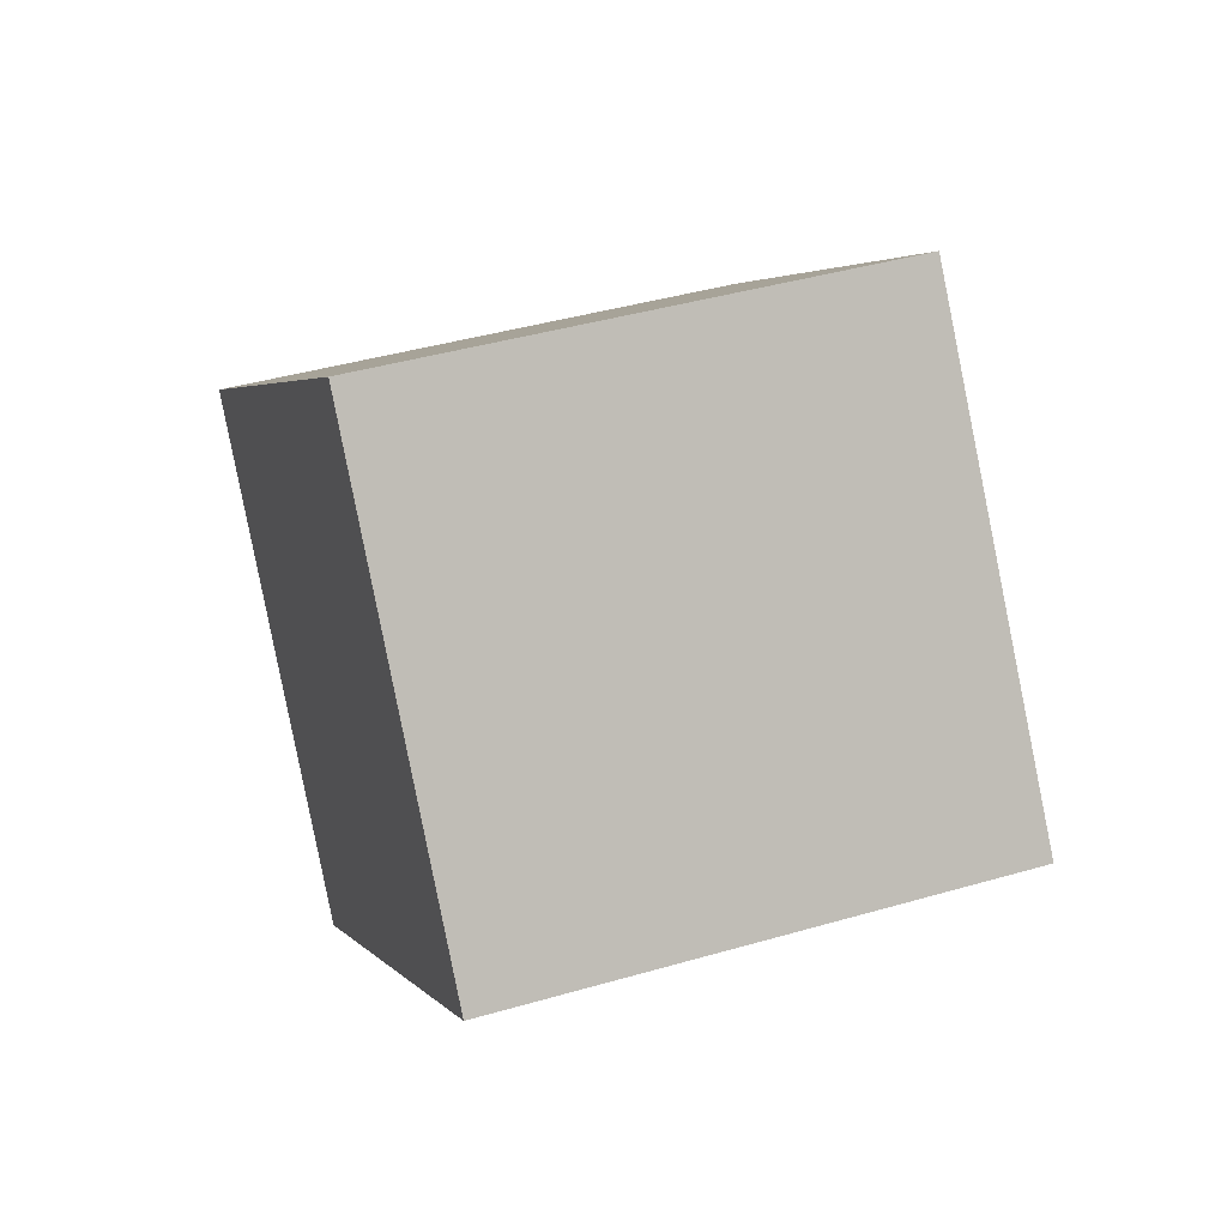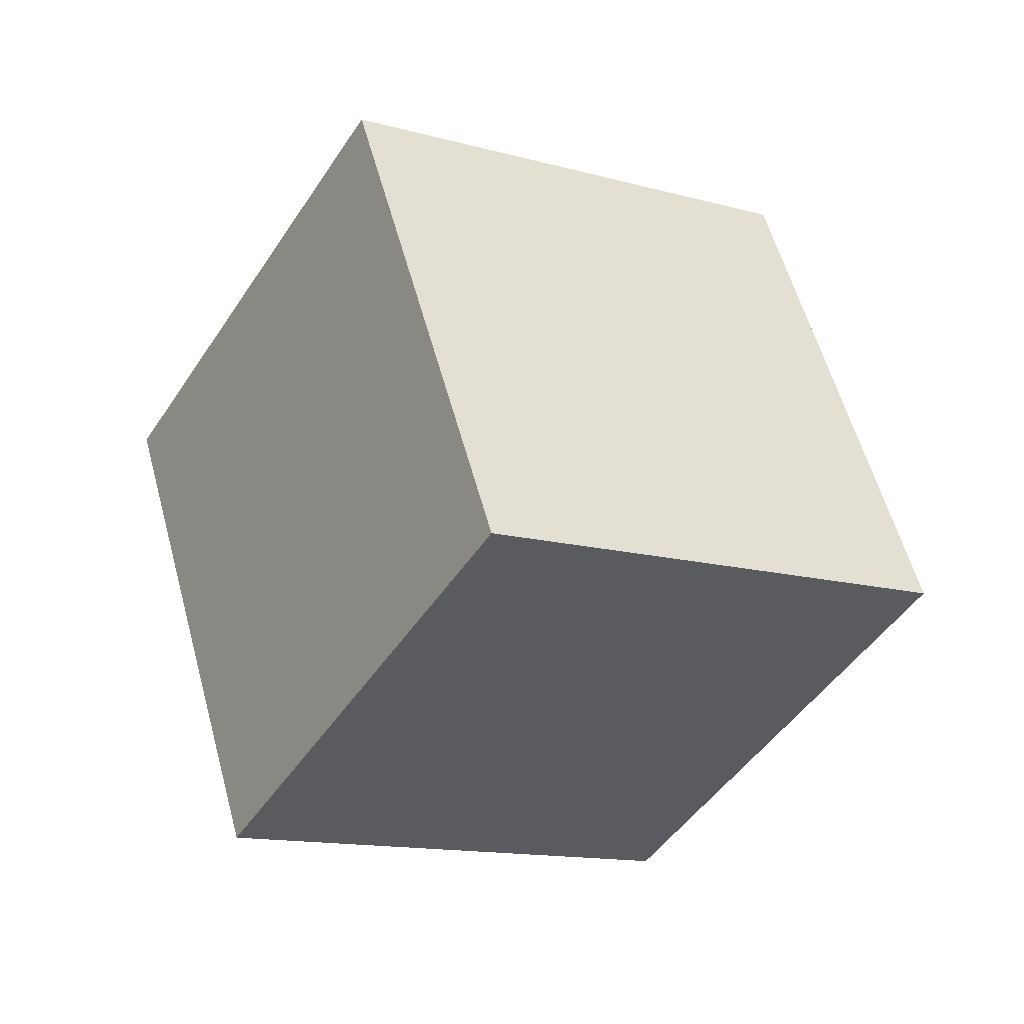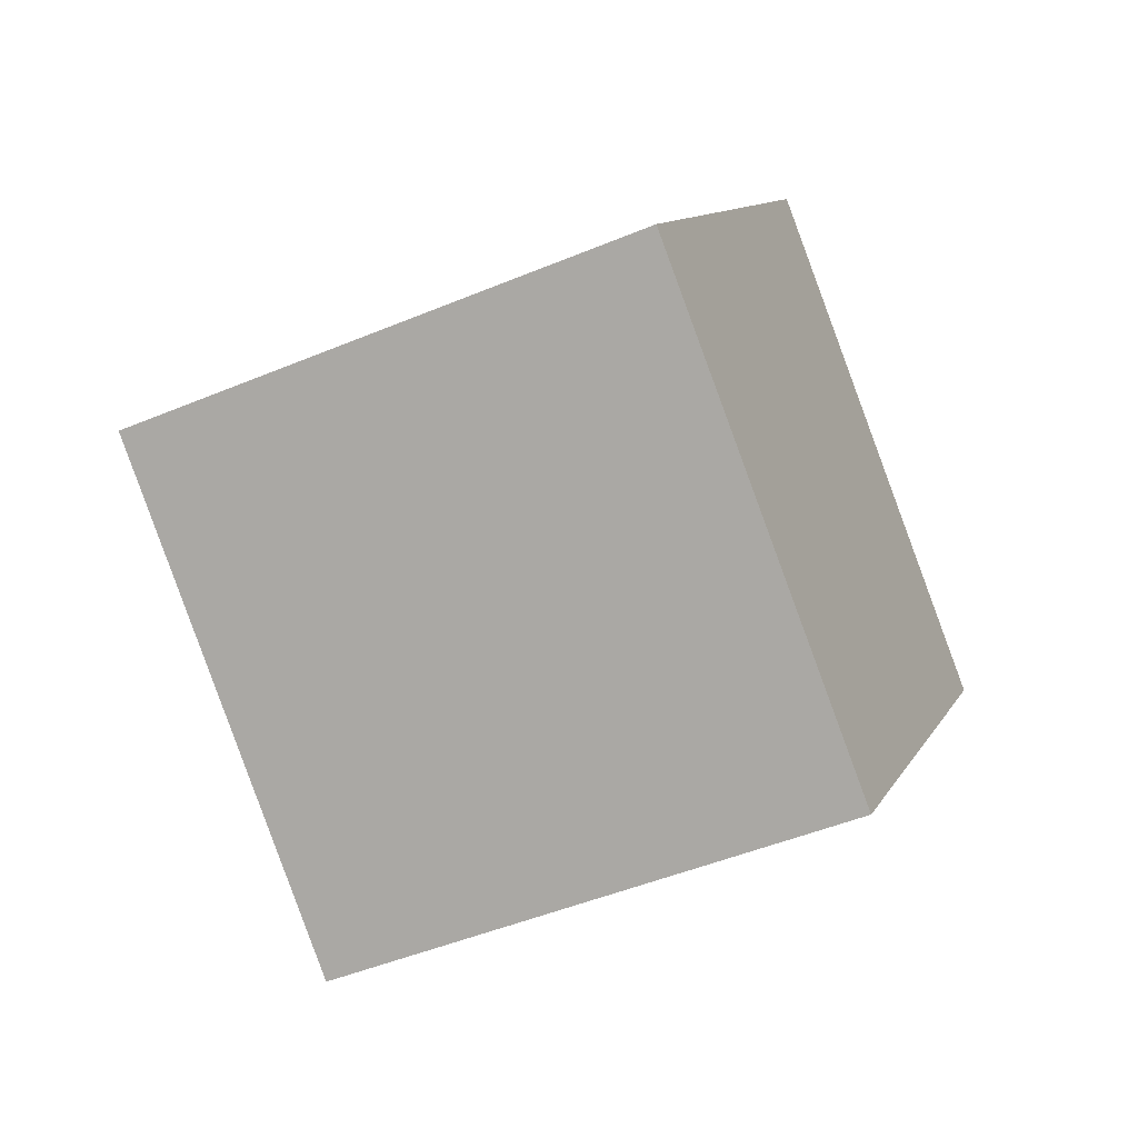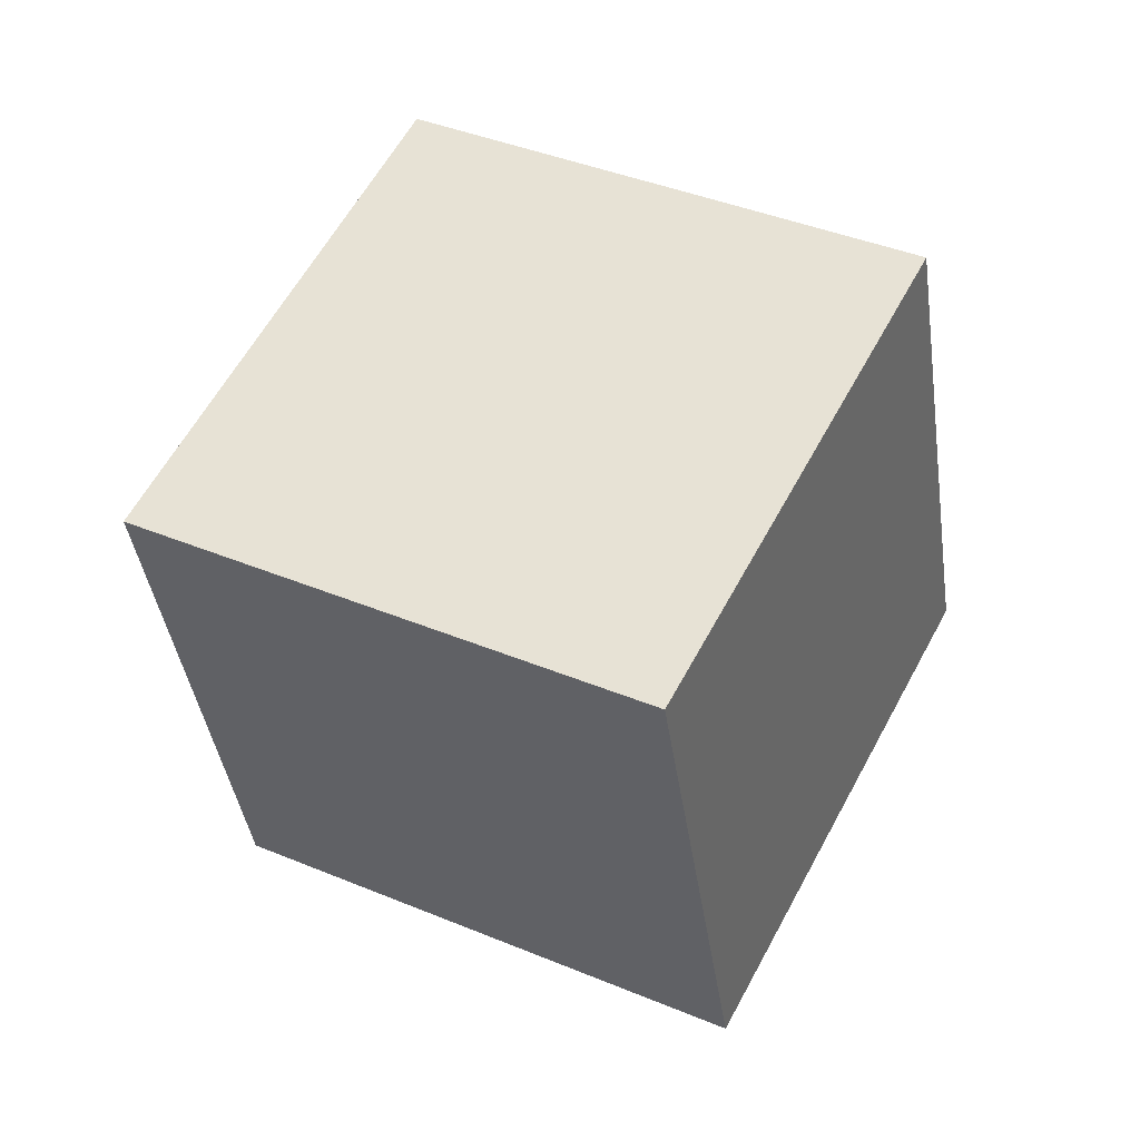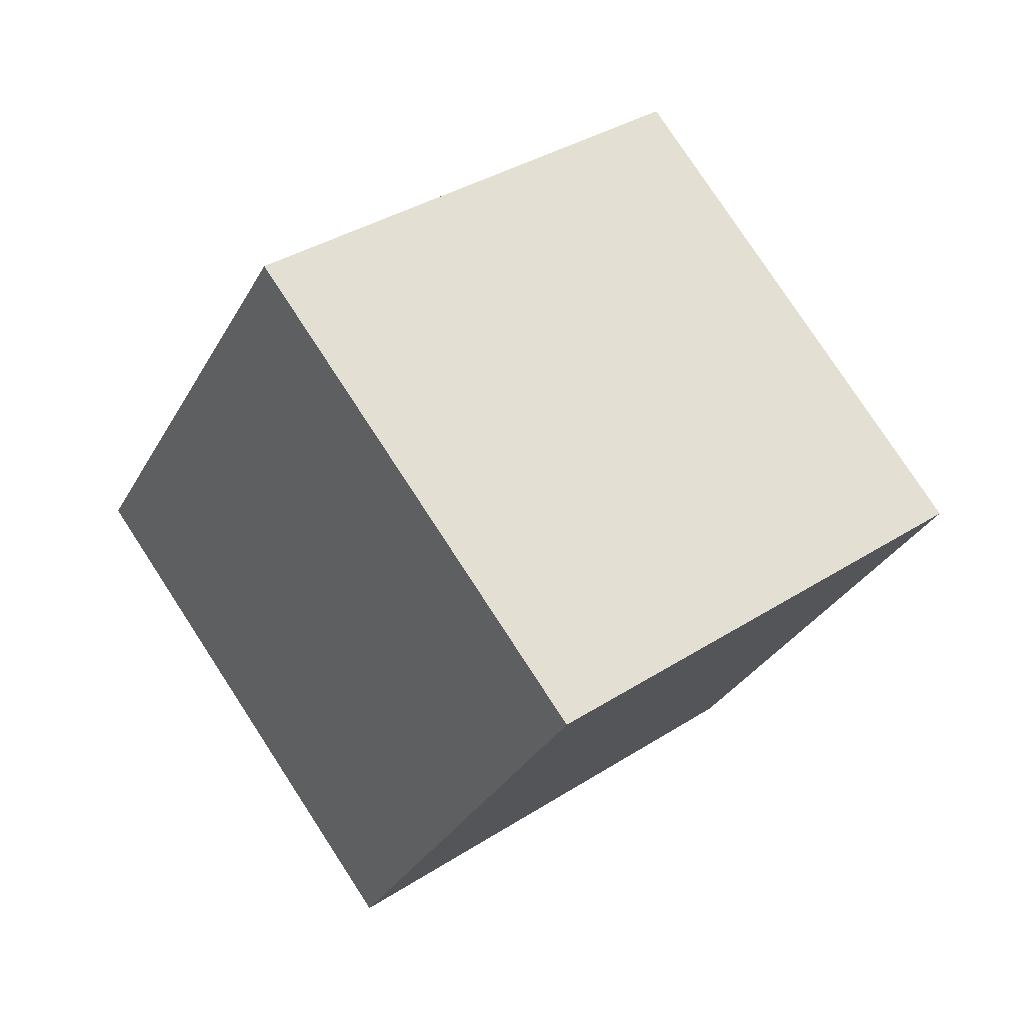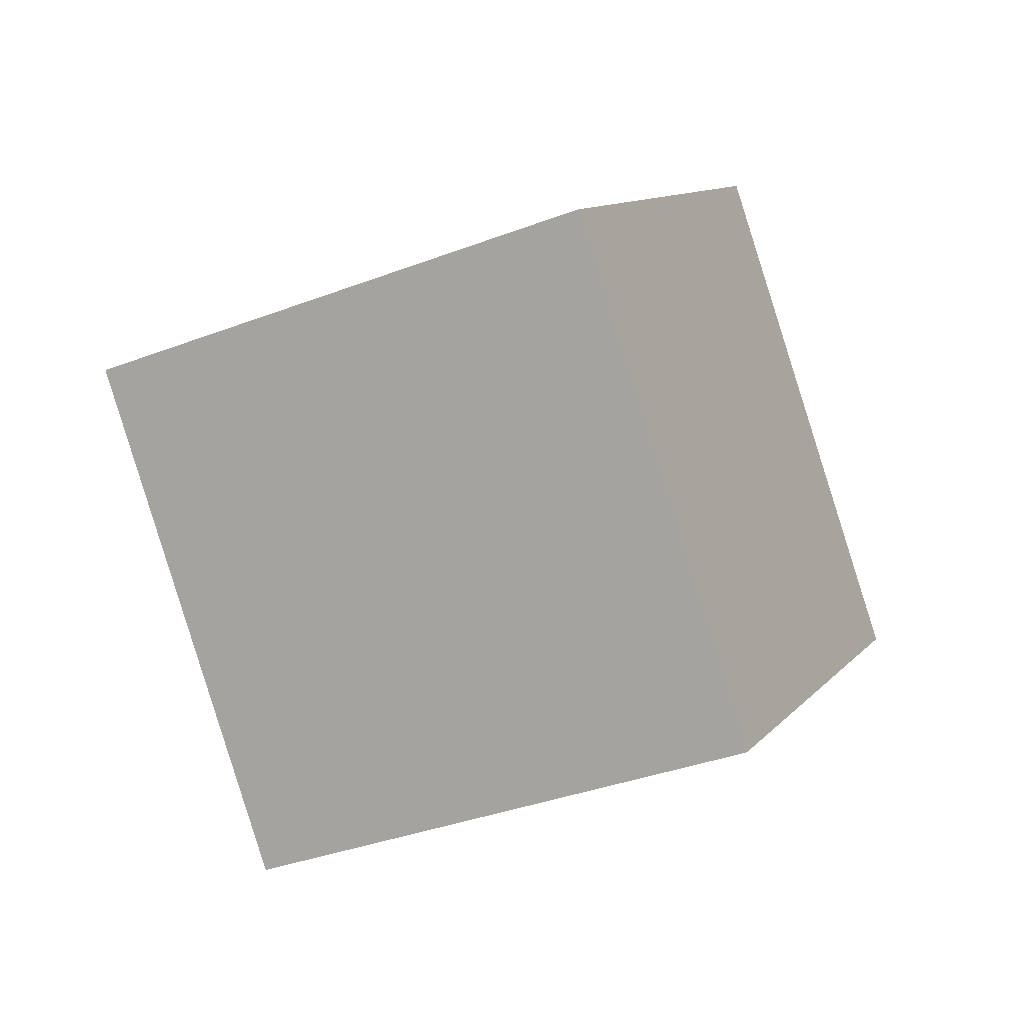
<metadata>
{"format":"obj","ext":"obj","renderer":"f3d","projection":"perspective","resolution":1024,"background":"white","views":[{"elev":-54.6,"azim":-65.0,"up":"+Y"},{"elev":25.5,"azim":85.3,"up":"+Y"},{"elev":-20.1,"azim":175.2,"up":"+Z"},{"elev":-48.5,"azim":68.9,"up":"+Z"},{"elev":2.3,"azim":-104.1,"up":"+Y"},{"elev":-57.4,"azim":-3.2,"up":"+Z"}]}
</metadata>
<code>
o Cube
v -0.07702 0.8997 0.3142
v -0.4915 0.5185 -0.6354
v 0.8726 0.3748 0.1105
v 0.4582 -0.006364 -0.8391
v -0.4582 0.006364 0.8391
v -0.8726 -0.3748 -0.1105
v 0.4915 -0.5185 0.6354
v 0.07702 -0.8997 -0.3142
f 5 3 1
f 3 8 4
f 7 6 8
f 2 8 6
f 1 4 2
f 5 2 6
f 5 7 3
f 3 7 8
f 7 5 6
f 2 4 8
f 1 3 4
f 5 1 2

</code>
